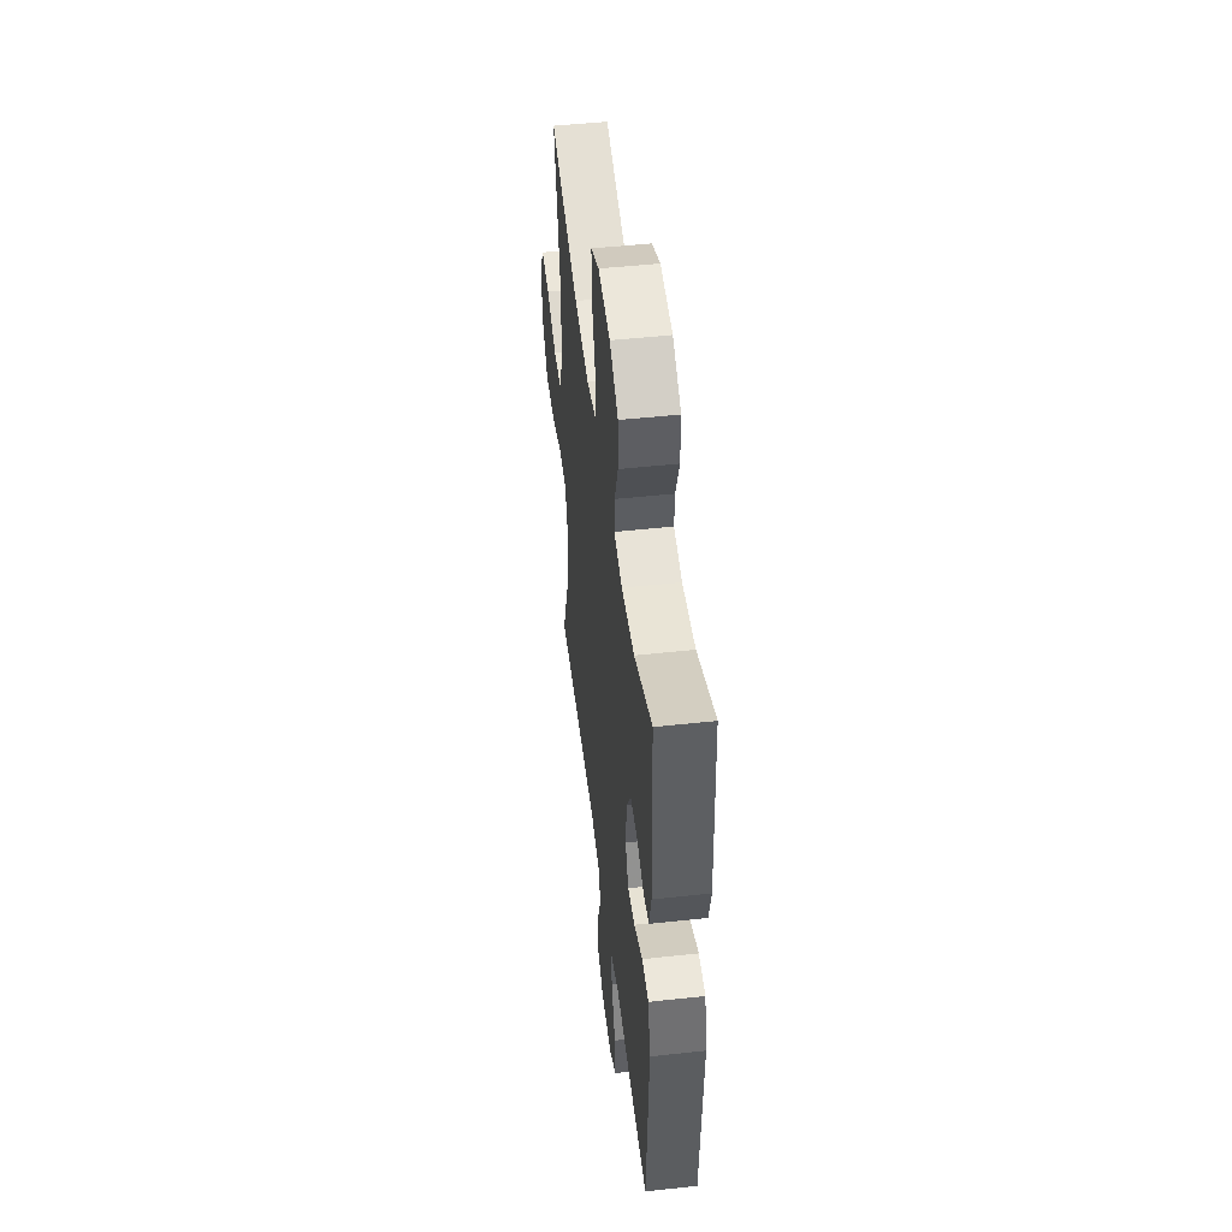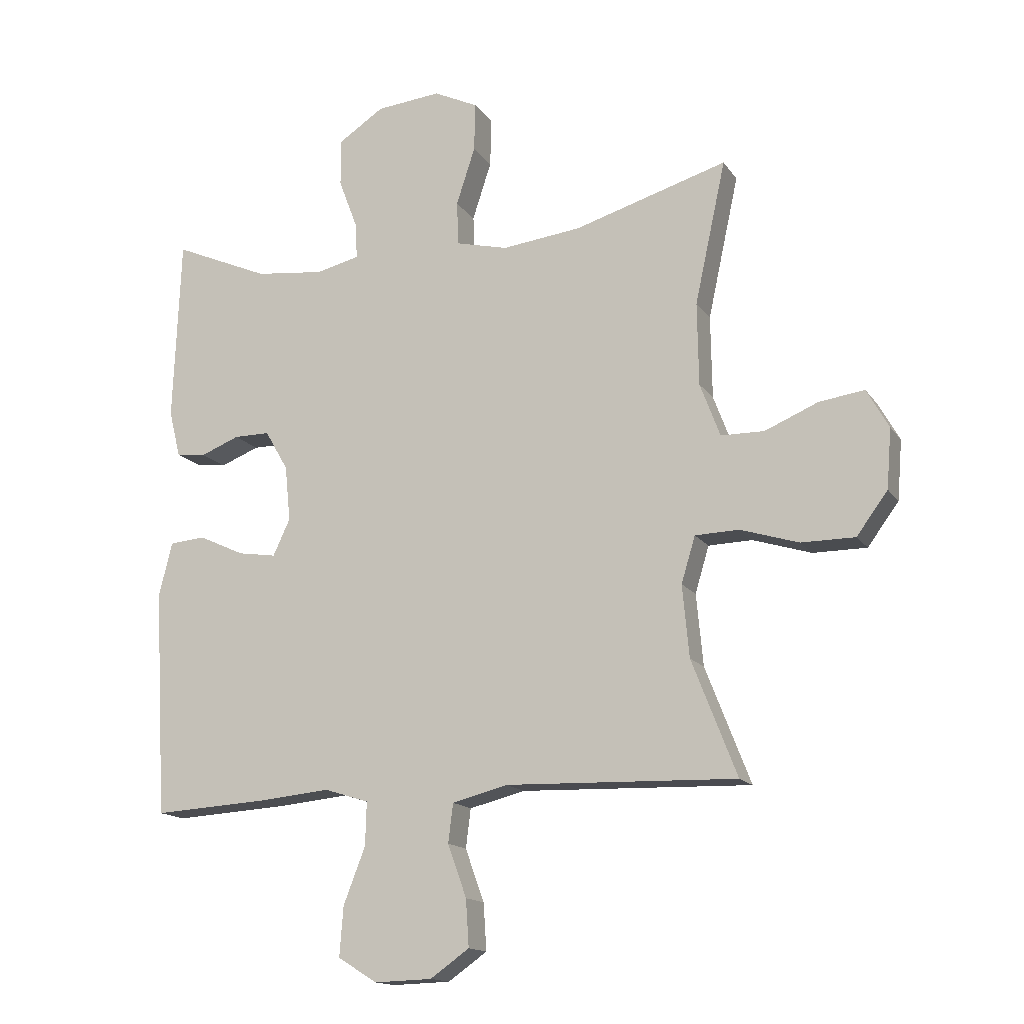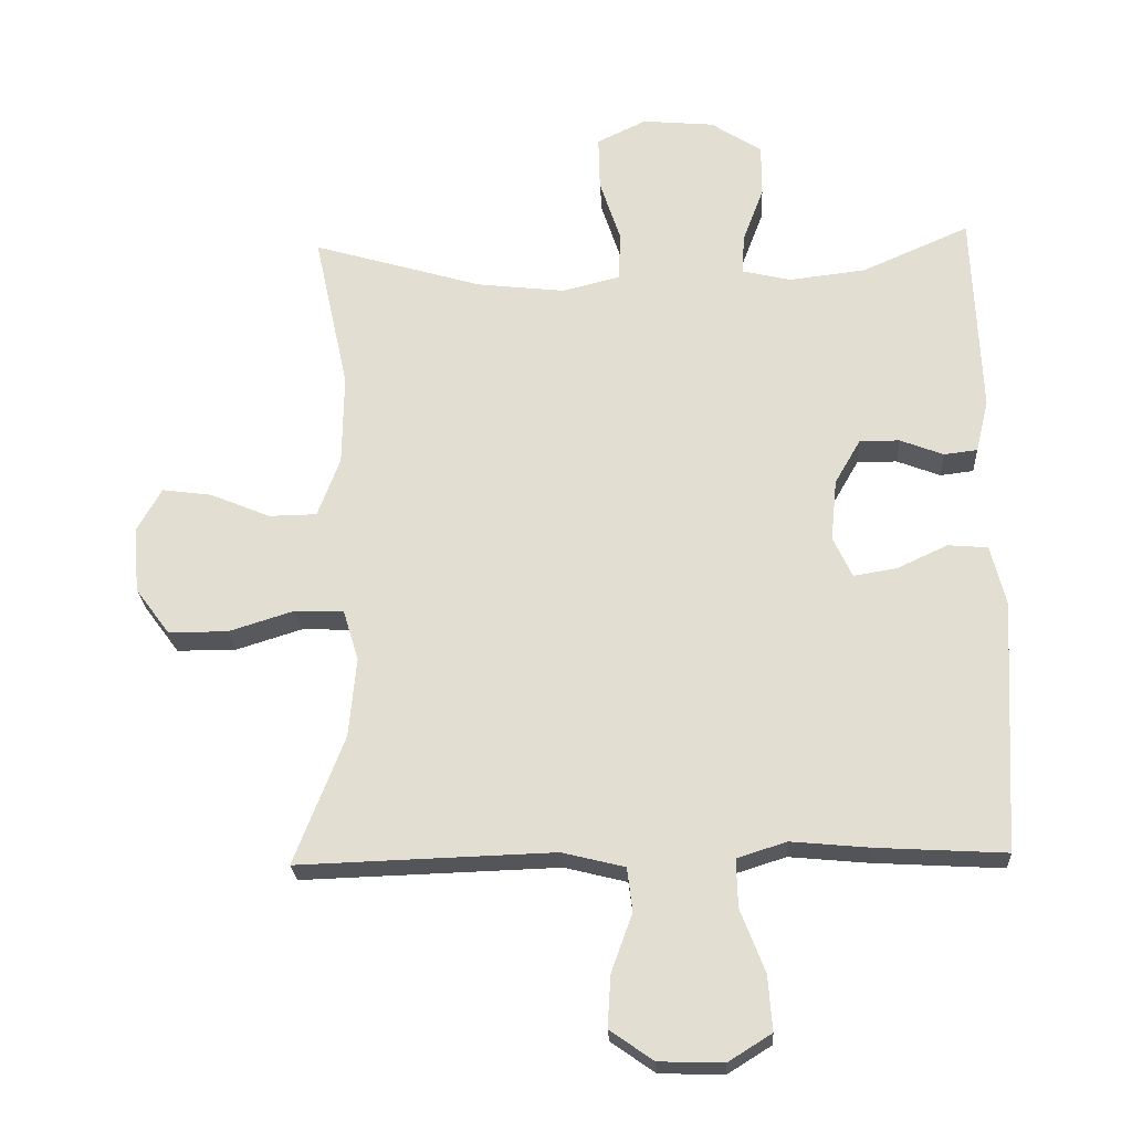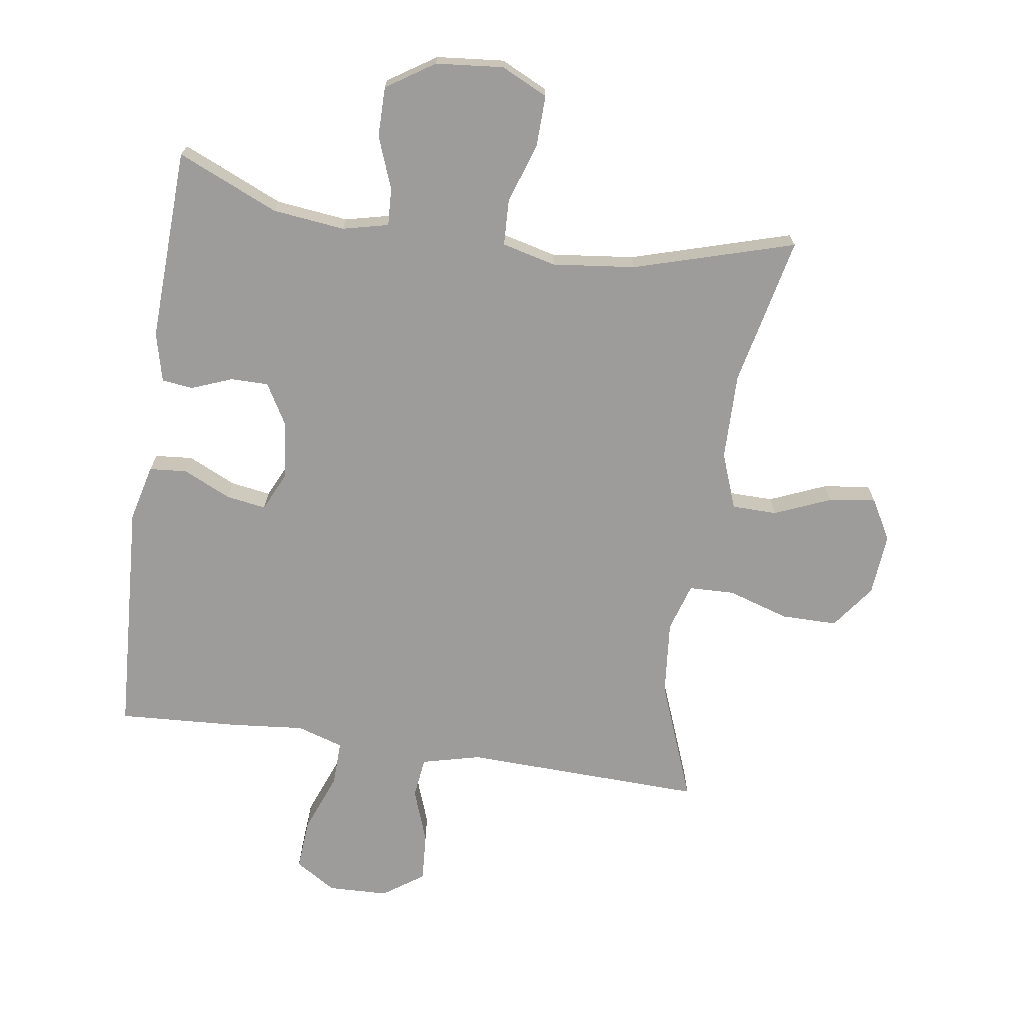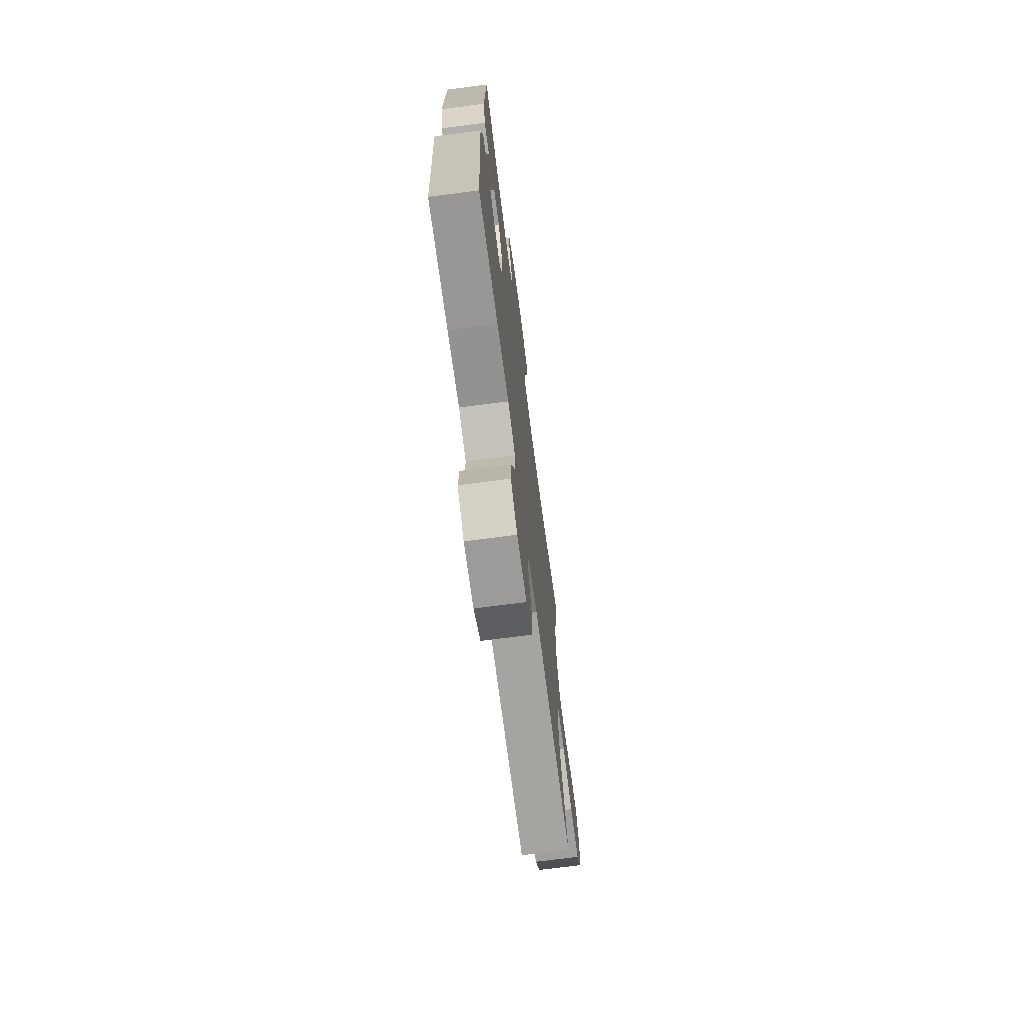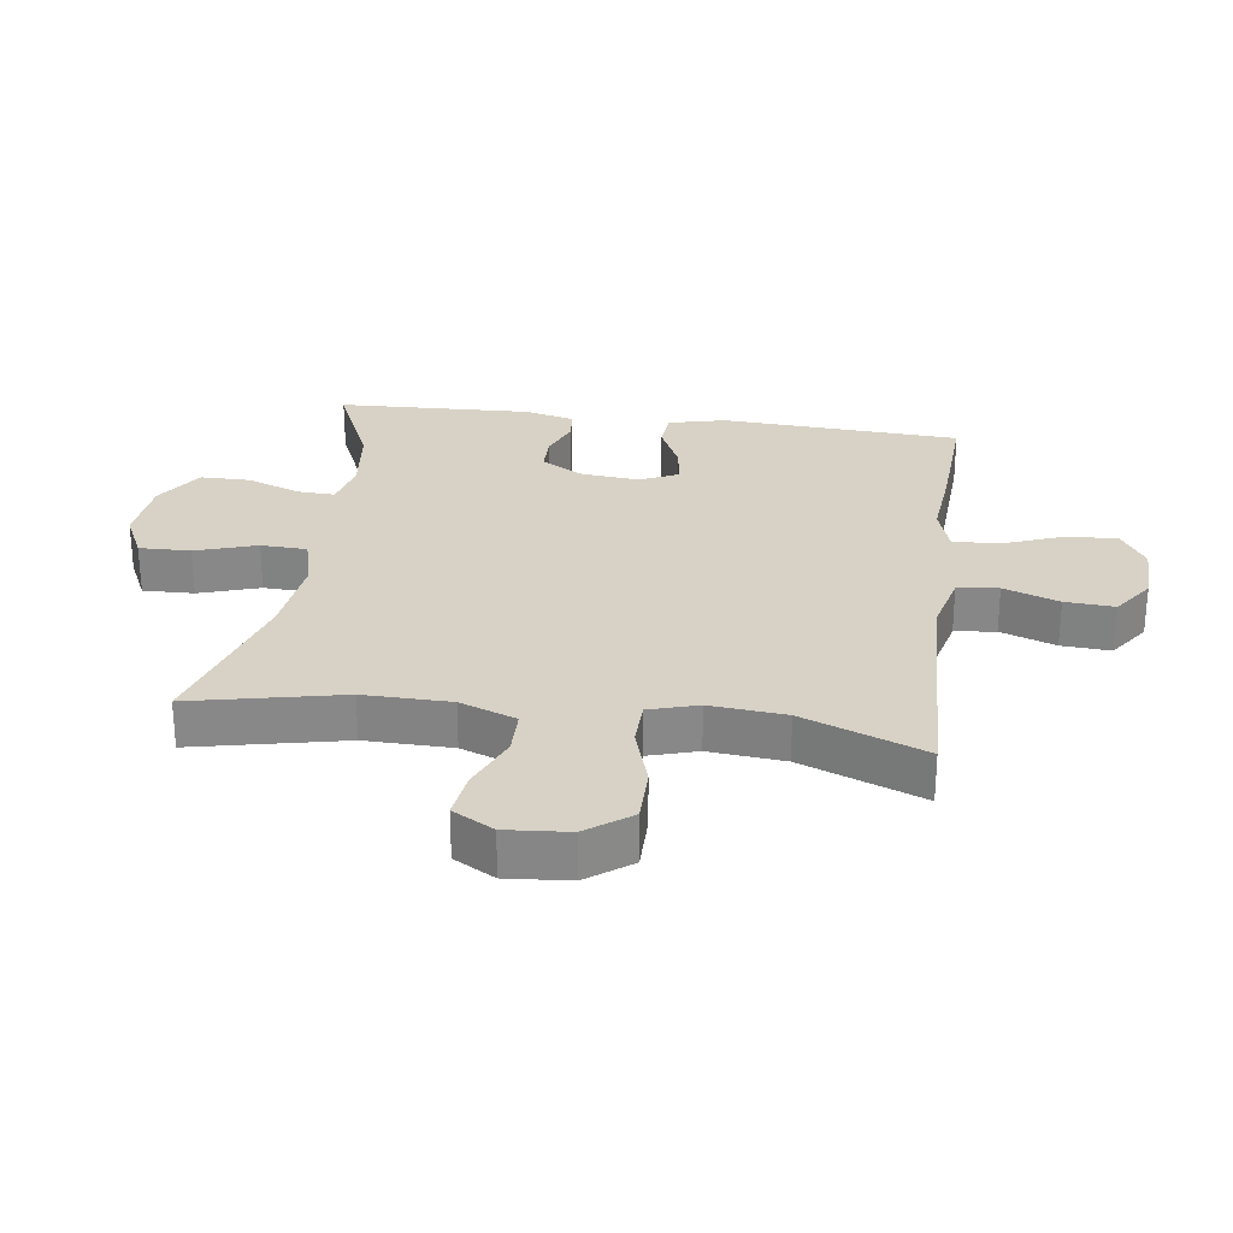
<metadata>
{"format":"obj","ext":"obj","renderer":"f3d","projection":"perspective","resolution":1024,"background":"white","views":[{"elev":49.4,"azim":-96.9,"up":"+Z"},{"elev":-15.1,"azim":22.4,"up":"+Z"},{"elev":-24.1,"azim":-176.8,"up":"+Z"},{"elev":-70.1,"azim":-8.5,"up":"+Y"},{"elev":-71.5,"azim":-82.6,"up":"+Z"},{"elev":27.6,"azim":97.8,"up":"+Y"}]}
</metadata>
<code>
v 0.5 0.07 0.5
v 0.449 0.07 0.265
v 0.451 0.07 0.129
v 0.484 0.07 0.041
v 0.555 0.07 0.04
v 0.643 0.07 0.077
v 0.717 0.07 0.087
v 0.753 0.07 0.023
v 0.745 0.07 -0.075
v 0.694 0.07 -0.144
v 0.606 0.07 -0.144
v 0.51 0.07 -0.114
v 0.438 0.07 -0.116
v 0.415 0.07 -0.192
v 0.426 0.07 -0.31
v 0.5 0.07 -0.5
v 0.122 0.07 -0.488
v 0.03 0.07 -0.511
v 0.022 0.07 -0.575
v 0.053 0.07 -0.661
v 0.058 0.07 -0.738
v -0.006 0.07 -0.783
v -0.101 0.07 -0.786
v -0.165 0.07 -0.746
v -0.159 0.07 -0.665
v -0.123 0.07 -0.572
v -0.121 0.07 -0.501
v -0.194 0.07 -0.478
v -0.31 0.07 -0.489
v -0.5 0.07 -0.5
v -0.521 0.07 -0.127
v -0.499 0.07 -0.038
v -0.44 0.07 -0.033
v -0.365 0.07 -0.068
v -0.302 0.07 -0.078
v -0.274 0.07 -0.018
v -0.283 0.07 0.073
v -0.321 0.07 0.139
v -0.38 0.07 0.139
v -0.444 0.07 0.114
v -0.493 0.07 0.12
v -0.512 0.07 0.197
v -0.5 0.07 0.5
v -0.342 0.07 0.431
v -0.229 0.07 0.418
v -0.157 0.07 0.435
v -0.16 0.07 0.494
v -0.191 0.07 0.576
v -0.191 0.07 0.654
v -0.116 0.07 0.703
v -0.01 0.07 0.713
v 0.063 0.07 0.678
v 0.061 0.07 0.598
v 0.03 0.07 0.503
v 0.033 0.07 0.431
v 0.118 0.07 0.41
v 0.248 0.07 0.425
v 0.5 0 0.5
v 0.449 0 0.265
v 0.451 0 0.129
v 0.484 0 0.041
v 0.555 0 0.04
v 0.643 0 0.077
v 0.717 0 0.087
v 0.753 0 0.023
v 0.745 0 -0.075
v 0.694 0 -0.144
v 0.606 0 -0.144
v 0.51 0 -0.114
v 0.438 0 -0.116
v 0.415 0 -0.192
v 0.426 0 -0.31
v 0.5 0 -0.5
v 0.122 0 -0.488
v 0.03 0 -0.511
v 0.022 0 -0.575
v 0.053 0 -0.661
v 0.058 0 -0.738
v -0.006 0 -0.783
v -0.101 0 -0.786
v -0.165 0 -0.746
v -0.159 0 -0.665
v -0.123 0 -0.572
v -0.121 0 -0.501
v -0.194 0 -0.478
v -0.31 0 -0.489
v -0.5 0 -0.5
v -0.521 0 -0.127
v -0.499 0 -0.038
v -0.44 0 -0.033
v -0.365 0 -0.068
v -0.302 0 -0.078
v -0.274 0 -0.018
v -0.283 0 0.073
v -0.321 0 0.139
v -0.38 0 0.139
v -0.444 0 0.114
v -0.493 0 0.12
v -0.512 0 0.197
v -0.5 0 0.5
v -0.342 0 0.431
v -0.229 0 0.418
v -0.157 0 0.435
v -0.16 0 0.494
v -0.191 0 0.576
v -0.191 0 0.654
v -0.116 0 0.703
v -0.01 0 0.713
v 0.063 0 0.678
v 0.061 0 0.598
v 0.03 0 0.503
v 0.033 0 0.431
v 0.118 0 0.41
v 0.248 0 0.425
f 52 53 54
f 51 52 54
f 50 51 54
f 49 50 54
f 48 49 54
f 47 48 54
f 46 47 54 55
f 45 46 55 56
f 42 43 44
f 41 42 44
f 40 41 44
f 39 40 44
f 38 39 44 45
f 37 38 45 56
f 32 33 34
f 31 32 34
f 30 31 34
f 29 30 34
f 28 29 34
f 27 28 34 35
f 24 25 26
f 23 24 26
f 22 23 26
f 21 22 26
f 20 21 26
f 19 20 26
f 18 19 26 27
f 27 35 36
f 18 27 36
f 17 18 36
f 10 11 12
f 9 10 12
f 8 9 12
f 7 8 12
f 6 7 12
f 5 6 12
f 4 5 12 13
f 3 4 13 14
f 57 1 2
f 57 2 3 14
f 36 37 56
f 17 36 56
f 16 17 56
f 15 16 56
f 14 15 56 57
f 111 110 109
f 111 109 108
f 111 108 107
f 111 107 106
f 111 106 105
f 111 105 104
f 112 111 104 103
f 113 112 103 102
f 101 100 99
f 101 99 98
f 101 98 97
f 101 97 96
f 102 101 96 95
f 113 102 95 94
f 91 90 89
f 91 89 88
f 91 88 87
f 91 87 86
f 91 86 85
f 92 91 85 84
f 83 82 81
f 83 81 80
f 83 80 79
f 83 79 78
f 83 78 77
f 83 77 76
f 84 83 76 75
f 93 92 84
f 93 84 75
f 93 75 74
f 69 68 67
f 69 67 66
f 69 66 65
f 69 65 64
f 69 64 63
f 69 63 62
f 70 69 62 61
f 71 70 61 60
f 59 58 114
f 71 60 59 114
f 113 94 93
f 113 93 74
f 113 74 73
f 113 73 72
f 114 113 72 71
f 1 58 59 2
f 2 59 60 3
f 3 60 61 4
f 4 61 62 5
f 5 62 63 6
f 6 63 64 7
f 7 64 65 8
f 8 65 66 9
f 9 66 67 10
f 10 67 68 11
f 11 68 69 12
f 12 69 70 13
f 13 70 71 14
f 14 71 72 15
f 15 72 73 16
f 16 73 74 17
f 17 74 75 18
f 18 75 76 19
f 19 76 77 20
f 20 77 78 21
f 21 78 79 22
f 22 79 80 23
f 23 80 81 24
f 24 81 82 25
f 25 82 83 26
f 26 83 84 27
f 27 84 85 28
f 28 85 86 29
f 29 86 87 30
f 30 87 88 31
f 31 88 89 32
f 32 89 90 33
f 33 90 91 34
f 34 91 92 35
f 35 92 93 36
f 36 93 94 37
f 37 94 95 38
f 38 95 96 39
f 39 96 97 40
f 40 97 98 41
f 41 98 99 42
f 42 99 100 43
f 43 100 101 44
f 44 101 102 45
f 45 102 103 46
f 46 103 104 47
f 47 104 105 48
f 48 105 106 49
f 49 106 107 50
f 50 107 108 51
f 51 108 109 52
f 52 109 110 53
f 53 110 111 54
f 54 111 112 55
f 55 112 113 56
f 56 113 114 57
f 57 114 58 1

</code>
